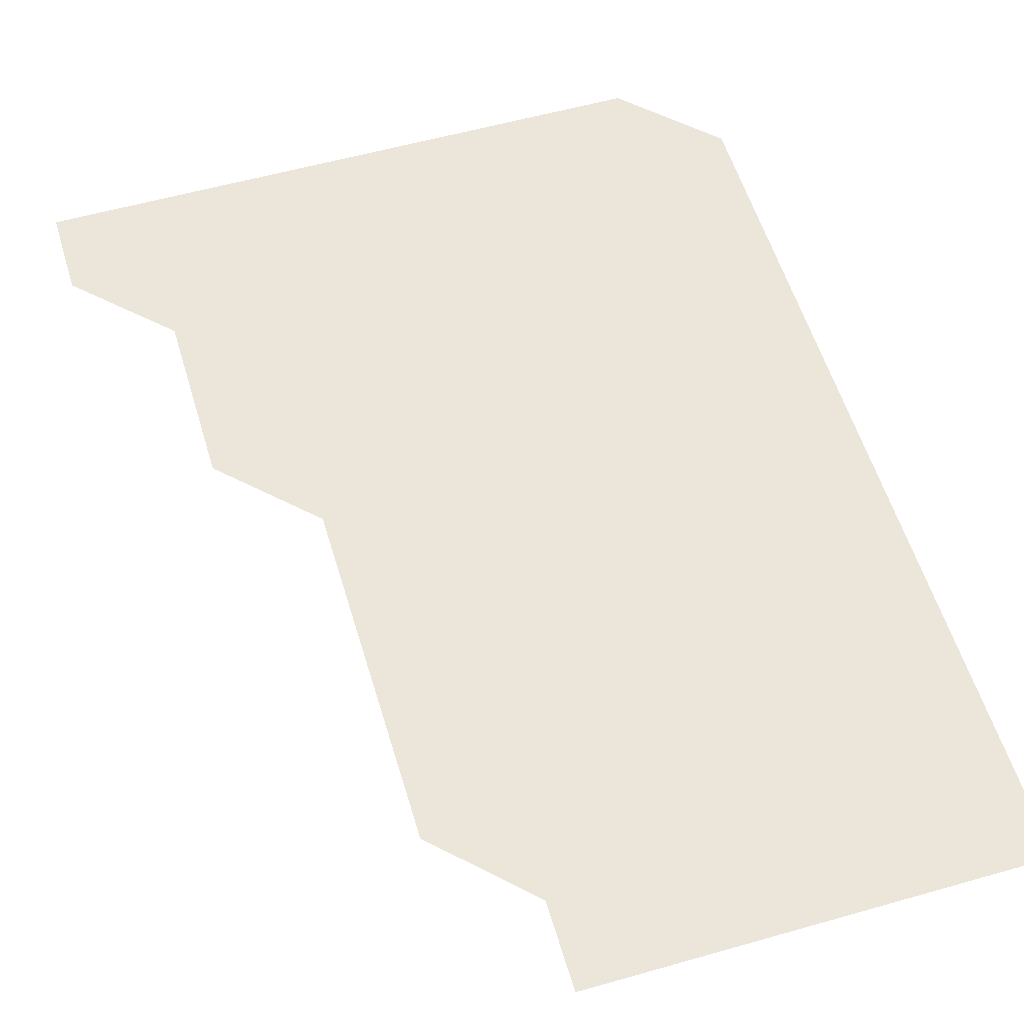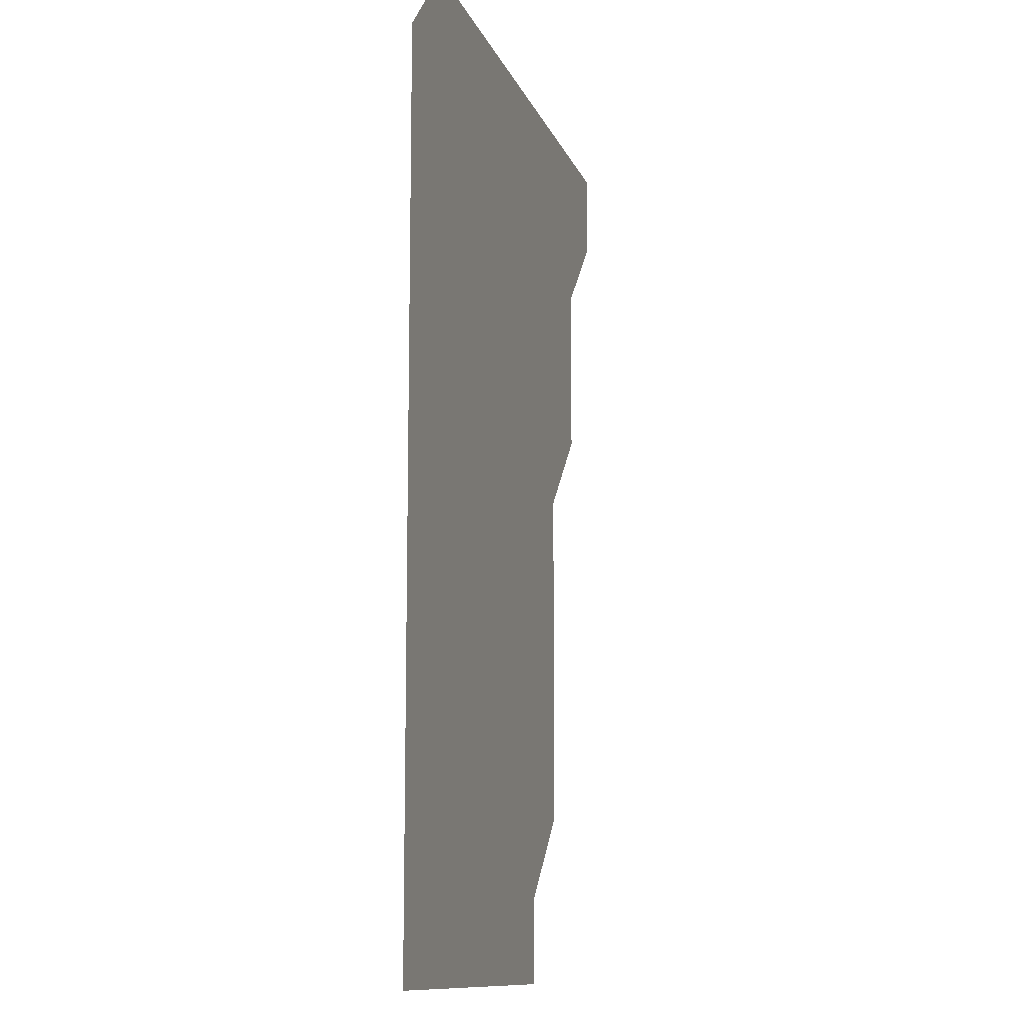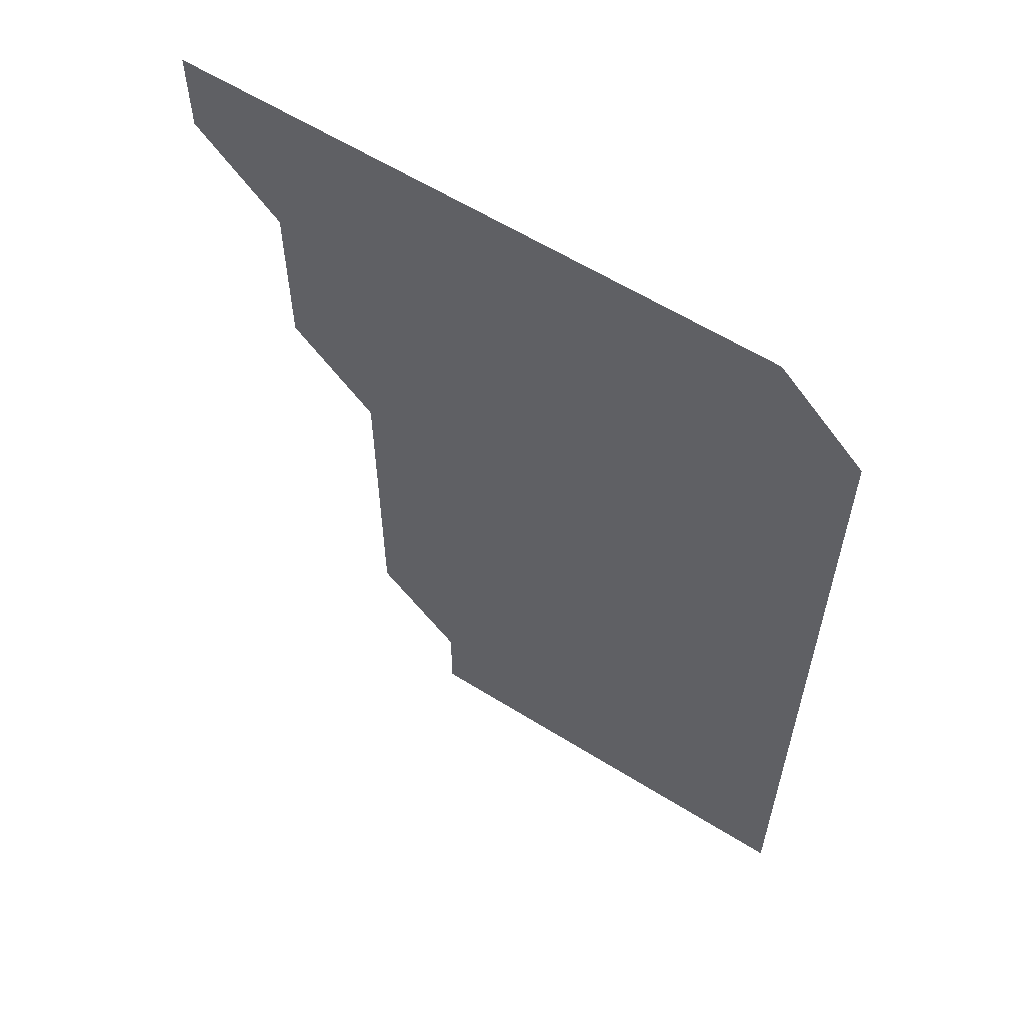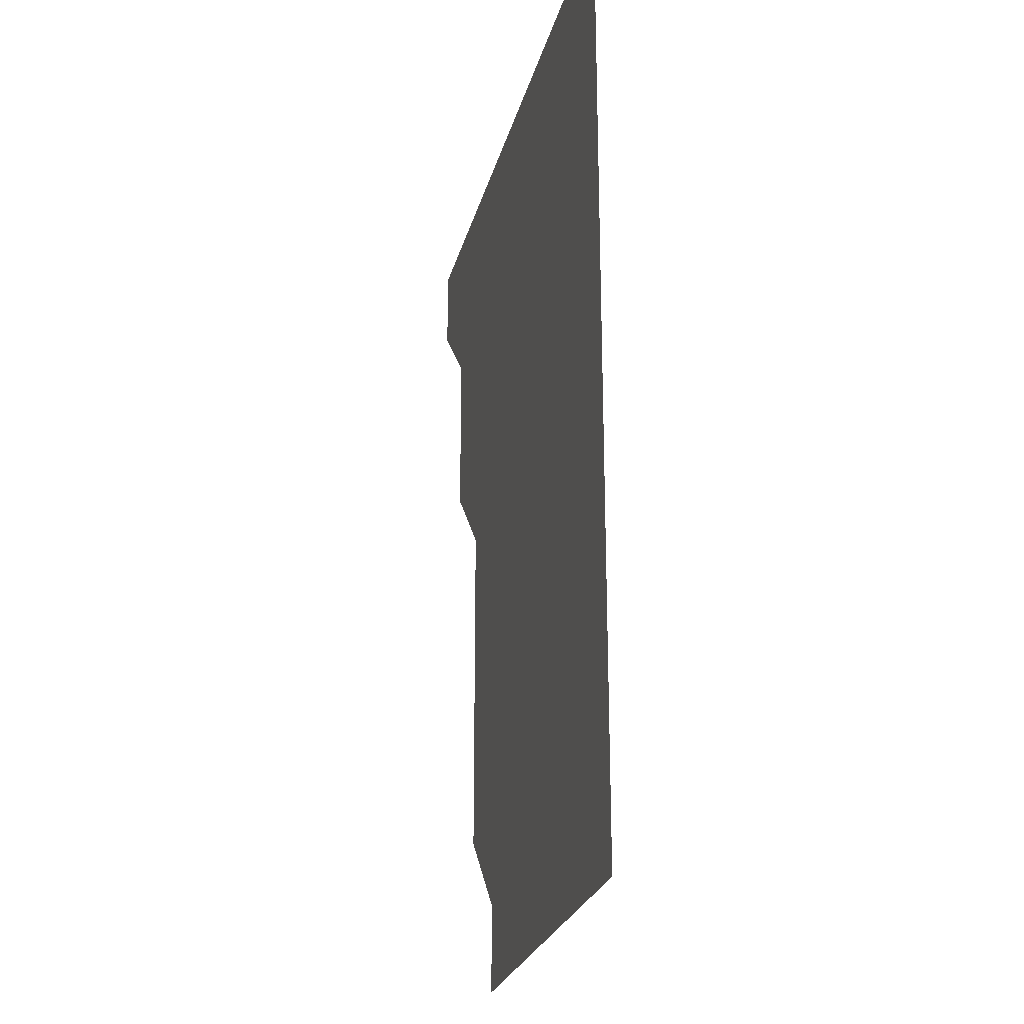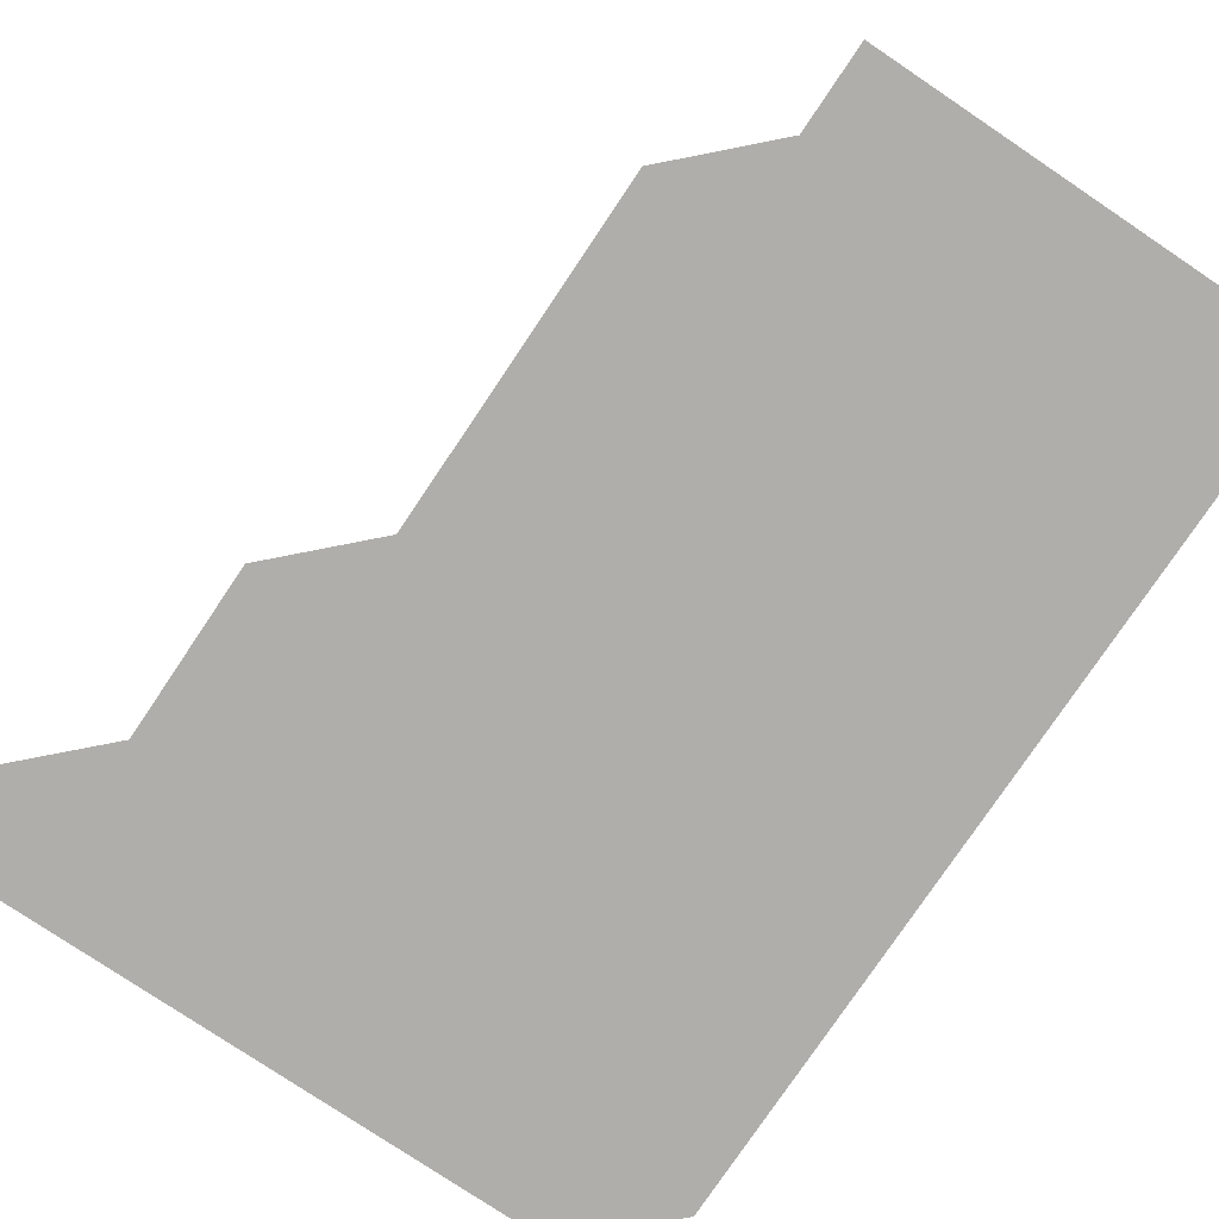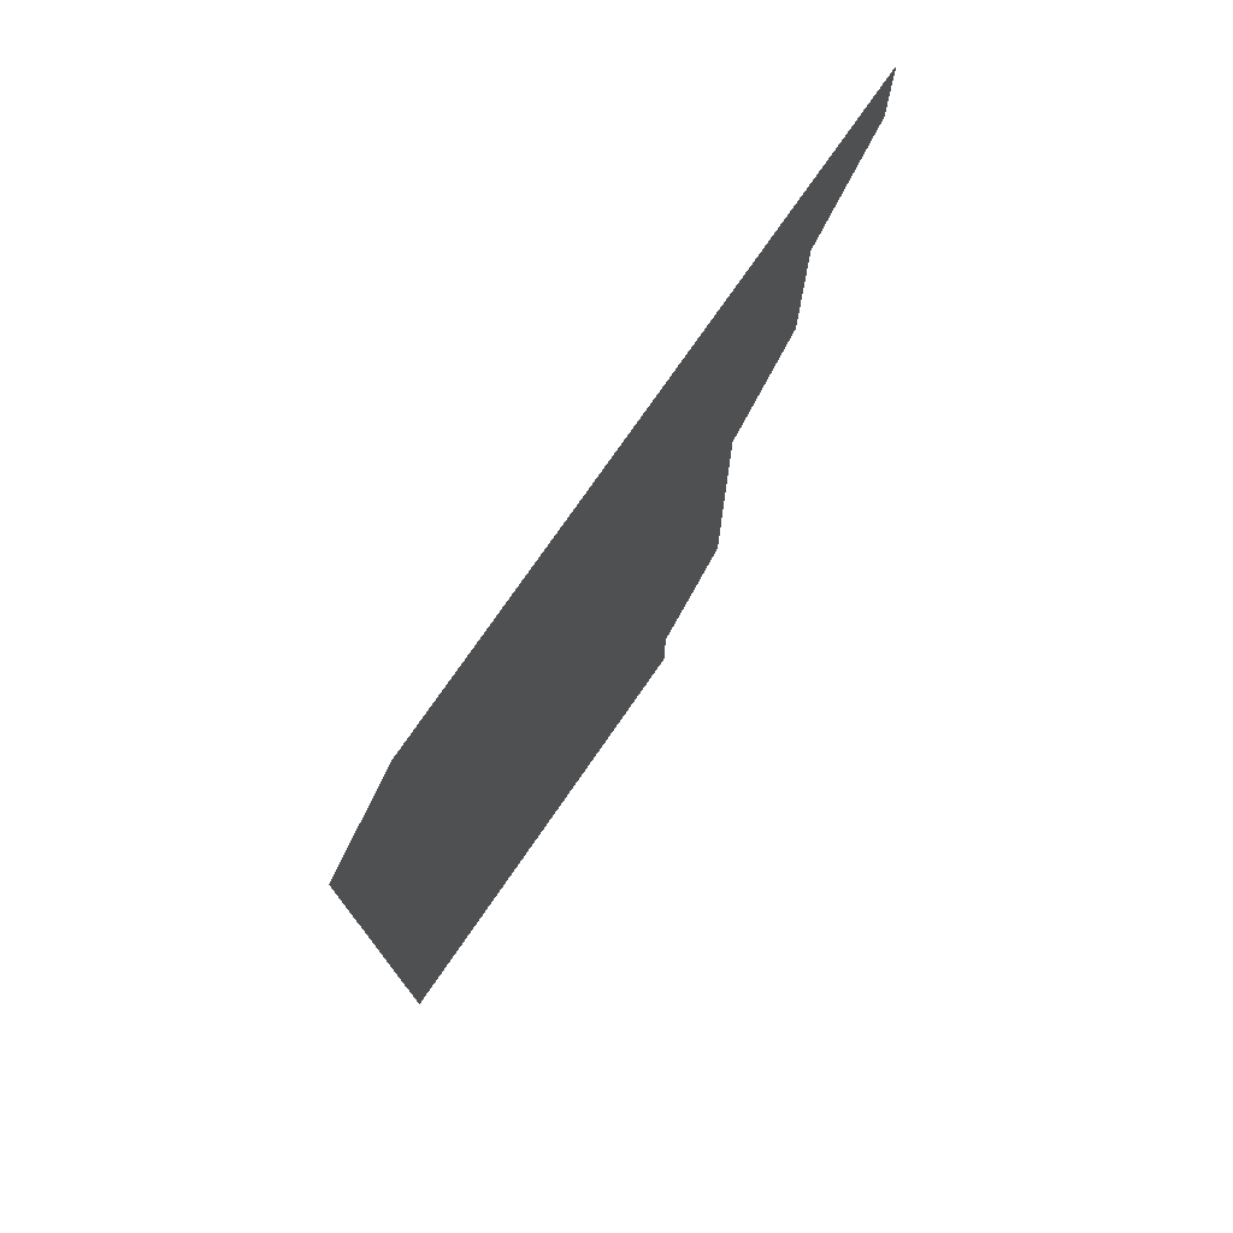
<metadata>
{"format":"obj","ext":"obj","renderer":"f3d","projection":"perspective","resolution":1024,"background":"white","views":[{"elev":56.3,"azim":-16.6,"up":"+Z"},{"elev":-11.3,"azim":105.3,"up":"+Y"},{"elev":59.9,"azim":32.6,"up":"+Y"},{"elev":-24.7,"azim":76.6,"up":"+Y"},{"elev":-77.7,"azim":-33.9,"up":"+Z"},{"elev":76.3,"azim":124.8,"up":"+Y"}]}
</metadata>
<code>
v 481 481 0
v 481 511 0
v 511 391 0
v 511 421 0
v 511 451 0
v 511 481 0
v 511 511 0
v 541 241 0
v 541 271 0
v 541 301 0
v 541 331 0
v 541 361 0
v 541 391 0
v 541 421 0
v 541 451 0
v 541 481 0
v 541 511 0
v 571 181 0
v 571 211 0
v 571 241 0
v 571 271 0
v 571 301 0
v 571 331 0
v 571 361 0
v 571 391 0
v 571 421 0
v 571 451 0
v 571 481 0
v 571 511 0
v 601 181 0
v 601 211 0
v 601 241 0
v 601 271 0
v 601 301 0
v 601 331 0
v 601 361 0
v 601 391 0
v 601 421 0
v 601 451 0
v 601 481 0
v 601 511 0
v 631 181 0
v 631 211 0
v 631 241 0
v 631 271 0
v 631 301 0
v 631 331 0
v 631 361 0
v 631 391 0
v 631 421 0
v 631 451 0
v 631 481 0
v 631 511 0
v 661 181 0
v 661 211 0
v 661 241 0
v 661 271 0
v 661 301 0
v 661 331 0
v 661 361 0
v 661 391 0
v 661 421 0
v 661 451 0
v 661 481 0
v 661 511 0
v 691 181 0
v 691 211 0
v 691 241 0
v 691 271 0
v 691 301 0
v 691 331 0
v 691 361 0
v 691 391 0
v 691 421 0
v 691 451 0
v 691 481 0
v 691 511 0
v 691 541 0
v 721 181 0
v 721 211 0
v 721 241 0
v 721 271 0
v 721 301 0
v 721 331 0
v 721 361 0
v 721 391 0
v 721 421 0
v 721 451 0
v 721 481 0
f 5 6 1
f 1 6 2
f 6 7 2
f 12 13 3
f 3 13 4
f 13 14 4
f 4 14 5
f 14 15 5
f 5 15 6
f 15 16 6
f 6 16 7
f 16 17 7
f 19 20 8
f 8 20 9
f 20 21 9
f 9 21 10
f 21 22 10
f 10 22 11
f 22 23 11
f 11 23 12
f 23 24 12
f 12 24 13
f 24 25 13
f 13 25 14
f 25 26 14
f 14 26 15
f 26 27 15
f 15 27 16
f 27 28 16
f 16 28 17
f 28 29 17
f 18 30 19
f 30 31 19
f 19 31 20
f 31 32 20
f 20 32 21
f 32 33 21
f 21 33 22
f 33 34 22
f 22 34 23
f 34 35 23
f 23 35 24
f 35 36 24
f 24 36 25
f 36 37 25
f 25 37 26
f 37 38 26
f 26 38 27
f 38 39 27
f 27 39 28
f 39 40 28
f 28 40 29
f 40 41 29
f 30 42 31
f 42 43 31
f 31 43 32
f 43 44 32
f 32 44 33
f 44 45 33
f 33 45 34
f 45 46 34
f 34 46 35
f 46 47 35
f 35 47 36
f 47 48 36
f 36 48 37
f 48 49 37
f 37 49 38
f 49 50 38
f 38 50 39
f 50 51 39
f 39 51 40
f 51 52 40
f 40 52 41
f 52 53 41
f 42 54 43
f 54 55 43
f 43 55 44
f 55 56 44
f 44 56 45
f 56 57 45
f 45 57 46
f 57 58 46
f 46 58 47
f 58 59 47
f 47 59 48
f 59 60 48
f 48 60 49
f 60 61 49
f 49 61 50
f 61 62 50
f 50 62 51
f 62 63 51
f 51 63 52
f 63 64 52
f 52 64 53
f 64 65 53
f 54 66 55
f 66 67 55
f 55 67 56
f 67 68 56
f 56 68 57
f 68 69 57
f 57 69 58
f 69 70 58
f 58 70 59
f 70 71 59
f 59 71 60
f 71 72 60
f 60 72 61
f 72 73 61
f 61 73 62
f 73 74 62
f 62 74 63
f 74 75 63
f 63 75 64
f 75 76 64
f 64 76 65
f 76 77 65
f 66 79 67
f 79 80 67
f 67 80 68
f 80 81 68
f 68 81 69
f 81 82 69
f 69 82 70
f 82 83 70
f 70 83 71
f 83 84 71
f 71 84 72
f 84 85 72
f 72 85 73
f 85 86 73
f 73 86 74
f 86 87 74
f 74 87 75
f 87 88 75
f 75 88 76
f 88 89 76
f 76 89 77

</code>
